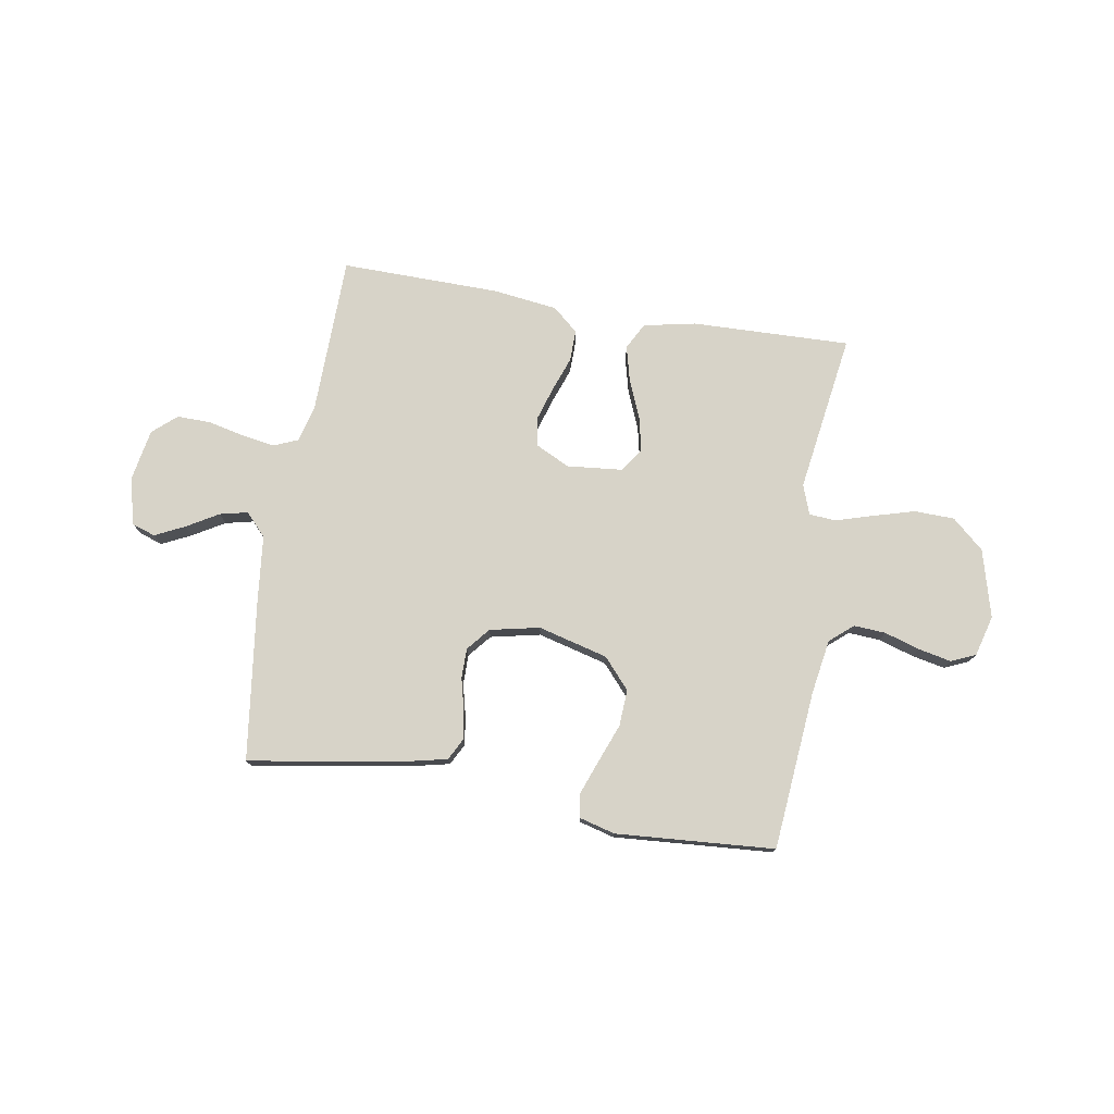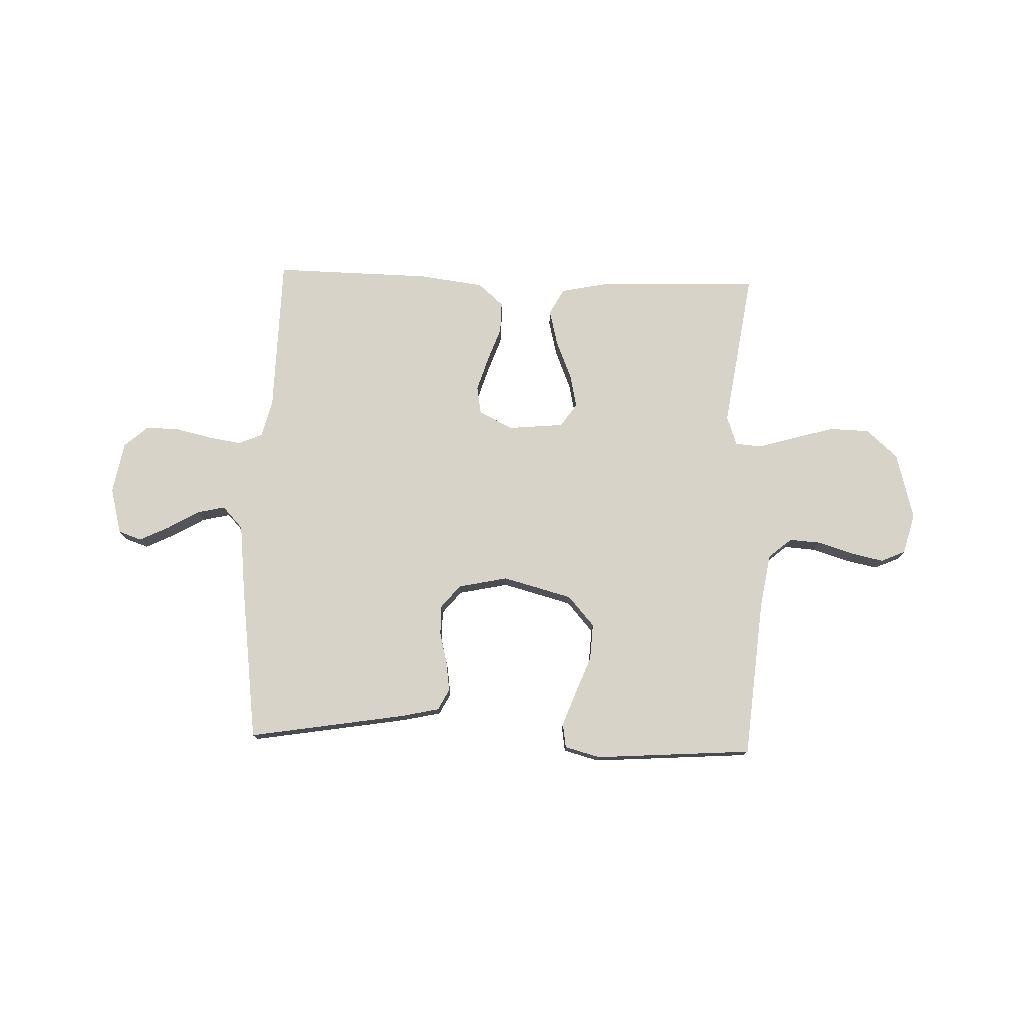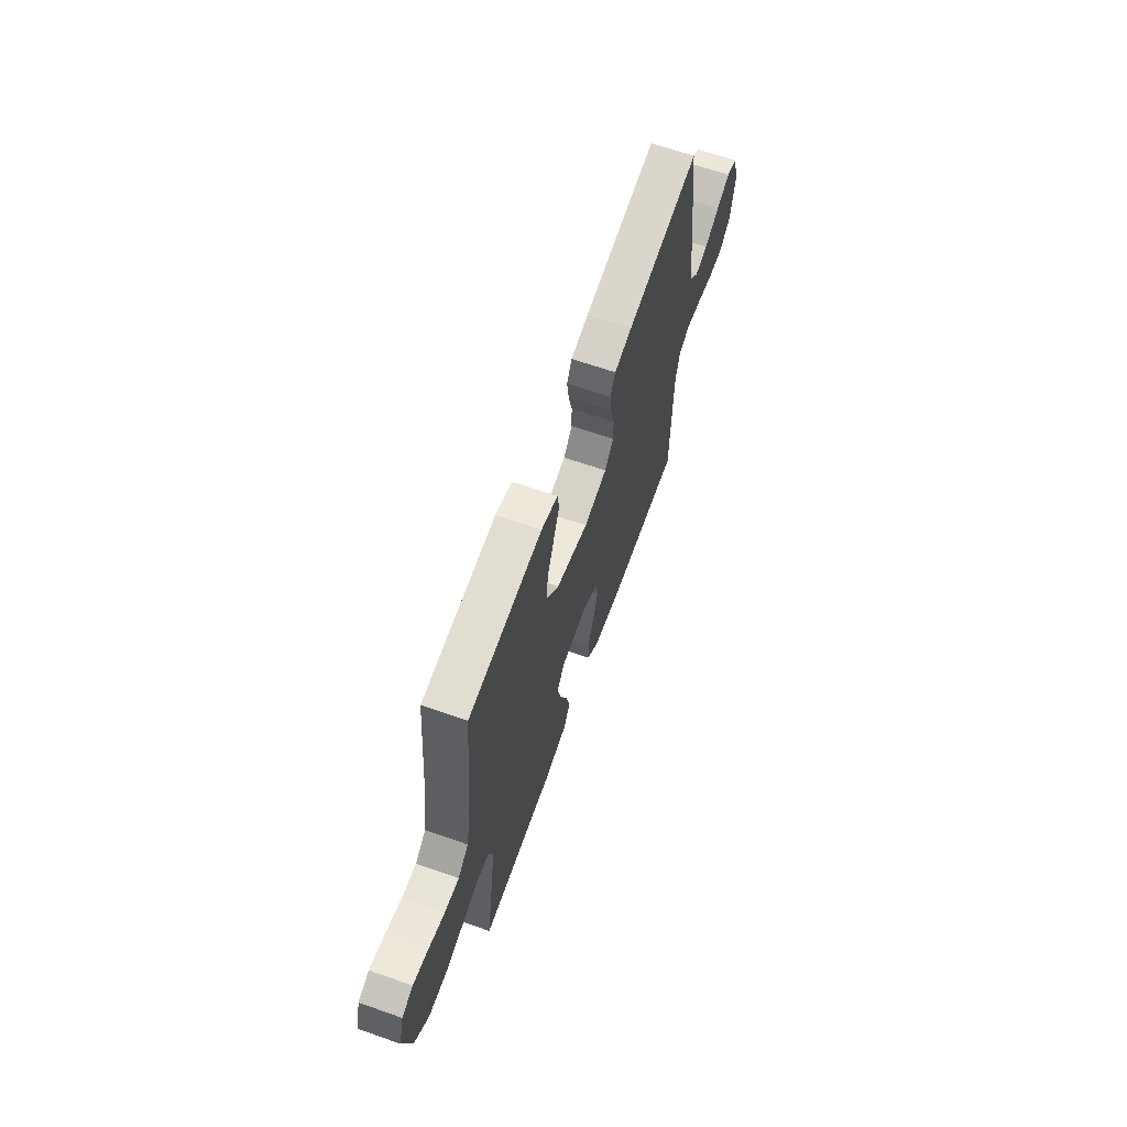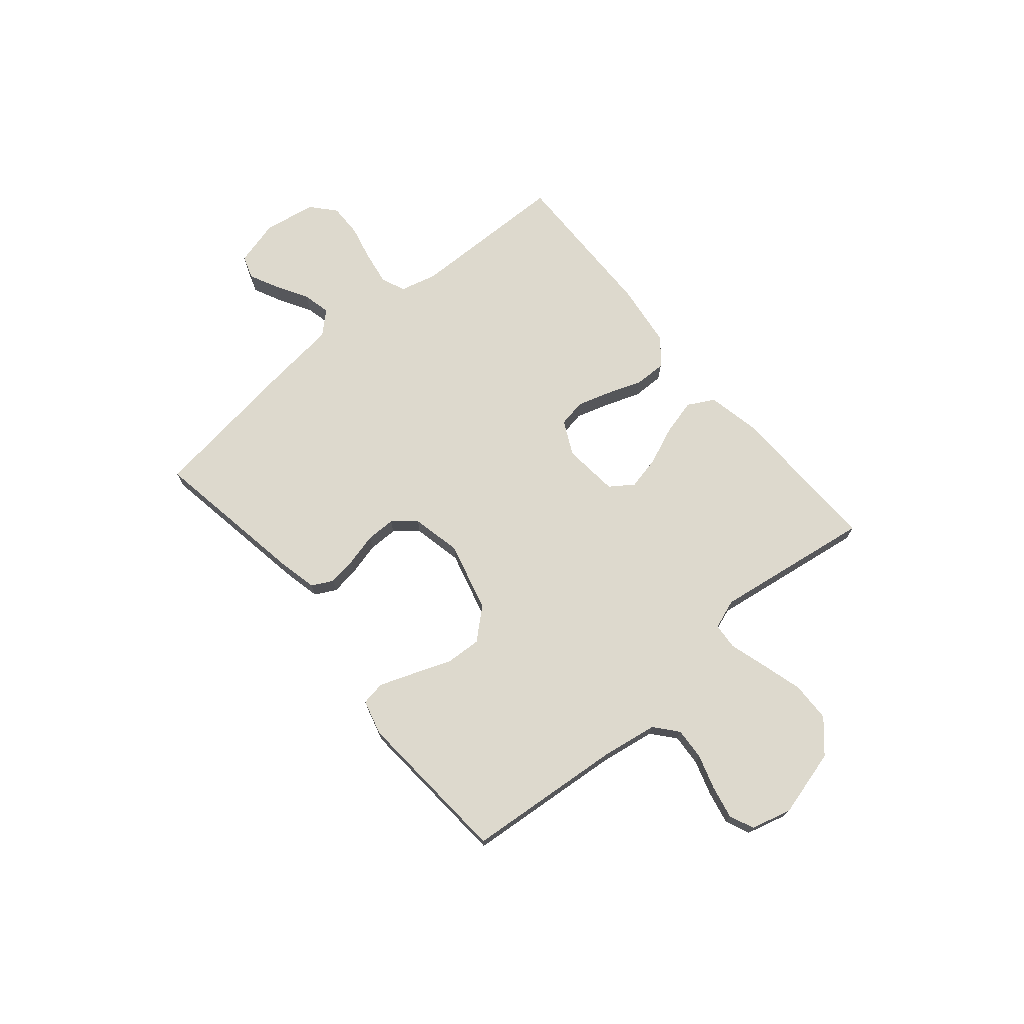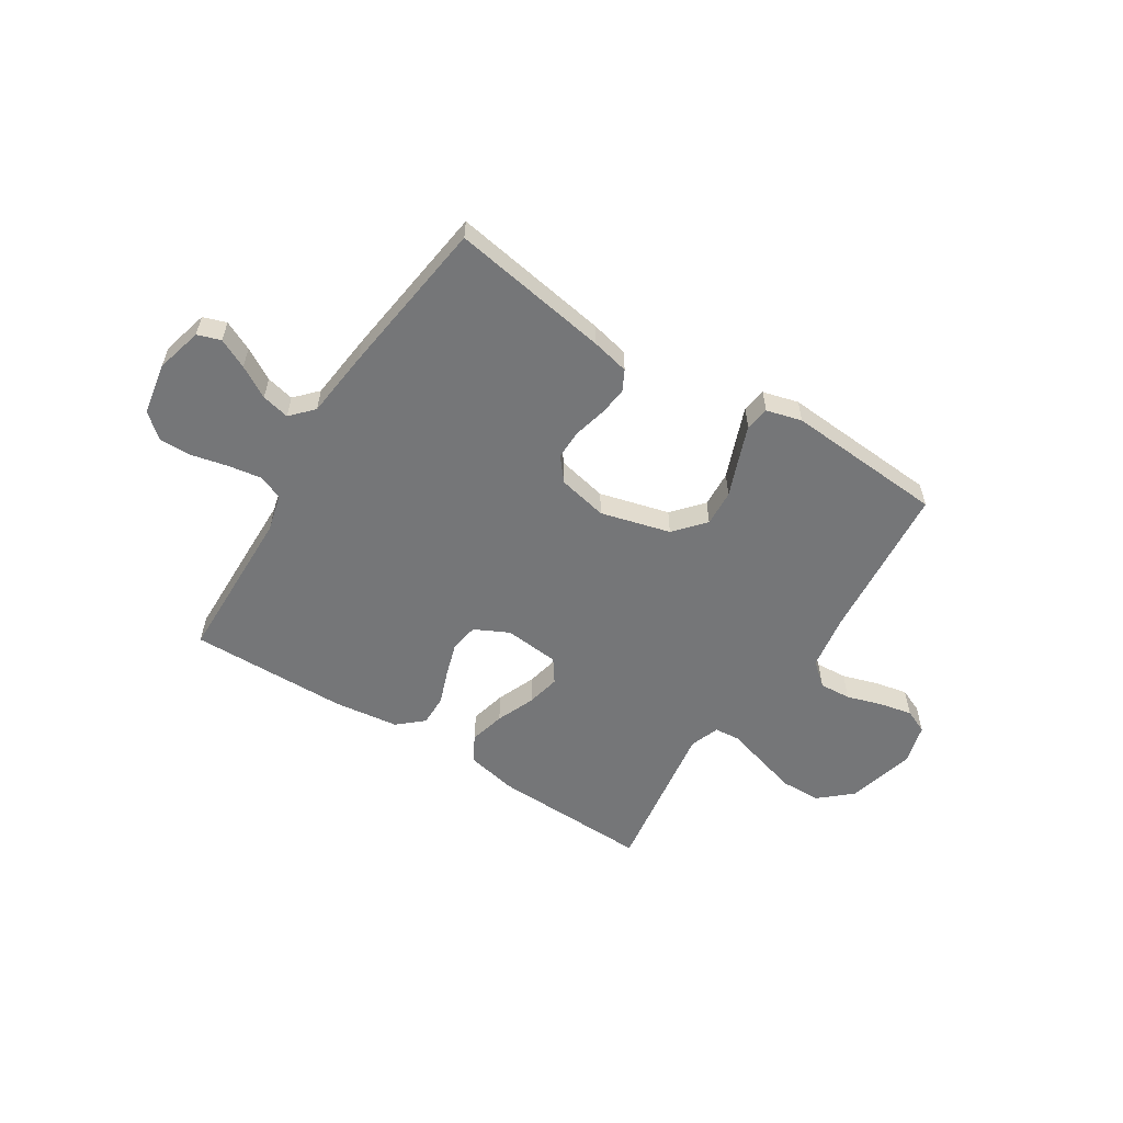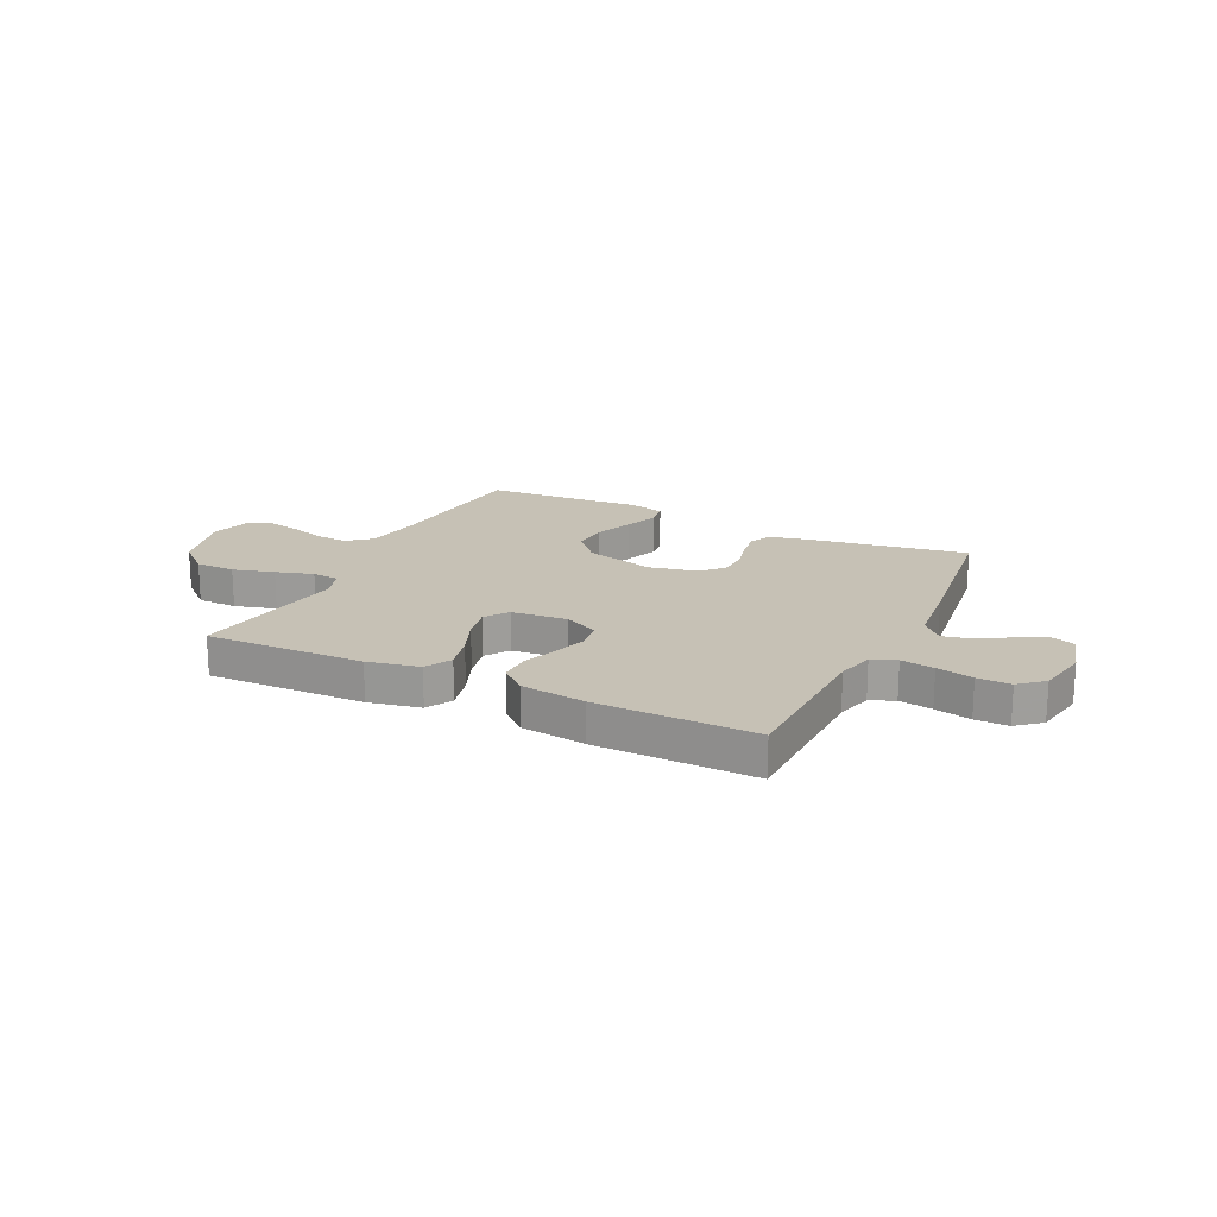
<metadata>
{"format":"obj","ext":"obj","renderer":"f3d","projection":"perspective","resolution":1024,"background":"white","views":[{"elev":76.6,"azim":9.4,"up":"+Y"},{"elev":76.7,"azim":1.9,"up":"+Y"},{"elev":64.3,"azim":109.5,"up":"+Z"},{"elev":72.0,"azim":49.8,"up":"+Y"},{"elev":-56.8,"azim":-32.4,"up":"+Y"},{"elev":18.7,"azim":-154.1,"up":"+Y"}]}
</metadata>
<code>
v 0.5 0.07 0.5
v 0.527 0.07 0.2
v 0.544 0.07 0.096
v 0.588 0.07 0.059
v 0.648 0.07 0.063
v 0.715 0.07 0.084
v 0.777 0.07 0.097
v 0.823 0.07 0.077
v 0.844 0.07 0
v 0.81 0.07 -0.128
v 0.75 0.07 -0.181
v 0.674 0.07 -0.183
v 0.596 0.07 -0.161
v 0.525 0.07 -0.14
v 0.475 0.07 -0.144
v 0.455 0.07 -0.2
v 0.5 0.07 -0.5
v 0.2 0.07 -0.492
v 0.102 0.07 -0.472
v 0.075 0.07 -0.422
v 0.092 0.07 -0.354
v 0.122 0.07 -0.281
v 0.136 0.07 -0.217
v 0.105 0.07 -0.173
v 0 0.07 -0.163
v -0.065 0.07 -0.195
v -0.074 0.07 -0.248
v -0.054 0.07 -0.312
v -0.03 0.07 -0.378
v -0.029 0.07 -0.437
v -0.077 0.07 -0.479
v -0.2 0.07 -0.495
v -0.5 0.07 -0.5
v -0.506 0.07 -0.2
v -0.524 0.07 -0.13
v -0.57 0.07 -0.111
v -0.633 0.07 -0.121
v -0.702 0.07 -0.137
v -0.765 0.07 -0.138
v -0.81 0.07 -0.099
v -0.828 0.07 0
v -0.805 0.07 0.088
v -0.761 0.07 0.103
v -0.705 0.07 0.076
v -0.645 0.07 0.041
v -0.592 0.07 0.029
v -0.553 0.07 0.071
v -0.539 0.07 0.2
v -0.5 0.07 0.5
v -0.2 0.07 0.451
v -0.128 0.07 0.435
v -0.107 0.07 0.395
v -0.115 0.07 0.34
v -0.13 0.07 0.279
v -0.13 0.07 0.223
v -0.094 0.07 0.18
v 0 0.07 0.16
v 0.132 0.07 0.195
v 0.182 0.07 0.252
v 0.178 0.07 0.321
v 0.15 0.07 0.393
v 0.126 0.07 0.457
v 0.133 0.07 0.503
v 0.2 0.07 0.521
v 0.5 0 0.5
v 0.527 0 0.2
v 0.544 0 0.096
v 0.588 0 0.059
v 0.648 0 0.063
v 0.715 0 0.084
v 0.777 0 0.097
v 0.823 0 0.077
v 0.844 0 0
v 0.81 0 -0.128
v 0.75 0 -0.181
v 0.674 0 -0.183
v 0.596 0 -0.161
v 0.525 0 -0.14
v 0.475 0 -0.144
v 0.455 0 -0.2
v 0.5 0 -0.5
v 0.2 0 -0.492
v 0.102 0 -0.472
v 0.075 0 -0.422
v 0.092 0 -0.354
v 0.122 0 -0.281
v 0.136 0 -0.217
v 0.105 0 -0.173
v 0 0 -0.163
v -0.065 0 -0.195
v -0.074 0 -0.248
v -0.054 0 -0.312
v -0.03 0 -0.378
v -0.029 0 -0.437
v -0.077 0 -0.479
v -0.2 0 -0.495
v -0.5 0 -0.5
v -0.506 0 -0.2
v -0.524 0 -0.13
v -0.57 0 -0.111
v -0.633 0 -0.121
v -0.702 0 -0.137
v -0.765 0 -0.138
v -0.81 0 -0.099
v -0.828 0 0
v -0.805 0 0.088
v -0.761 0 0.103
v -0.705 0 0.076
v -0.645 0 0.041
v -0.592 0 0.029
v -0.553 0 0.071
v -0.539 0 0.2
v -0.5 0 0.5
v -0.2 0 0.451
v -0.128 0 0.435
v -0.107 0 0.395
v -0.115 0 0.34
v -0.13 0 0.279
v -0.13 0 0.223
v -0.094 0 0.18
v 0 0 0.16
v 0.132 0 0.195
v 0.182 0 0.252
v 0.178 0 0.321
v 0.15 0 0.393
v 0.126 0 0.457
v 0.133 0 0.503
v 0.2 0 0.521
f 64 1 2
f 63 64 2
f 62 63 2
f 61 62 2
f 60 61 2
f 59 60 2 3
f 58 59 3 4
f 57 58 4
f 52 53 54
f 51 52 54
f 50 51 54
f 49 50 54
f 48 49 54
f 47 48 54
f 46 47 54 55
f 43 44 45
f 42 43 45
f 41 42 45
f 40 41 45
f 39 40 45
f 38 39 45
f 37 38 45
f 36 37 45 46
f 46 55 56
f 36 46 56
f 35 36 56
f 32 33 34
f 31 32 34
f 30 31 34
f 29 30 34
f 28 29 34
f 27 28 34 35
f 20 21 22
f 19 20 22
f 18 19 22
f 17 18 22
f 16 17 22
f 15 16 22 23
f 12 13 14
f 11 12 14
f 10 11 14
f 9 10 14
f 8 9 14
f 7 8 14
f 6 7 14
f 5 6 14
f 4 5 14 15
f 15 23 24
f 4 15 24
f 57 4 24
f 26 27 35 56
f 25 26 56 57
f 24 25 57
f 66 65 128
f 66 128 127
f 66 127 126
f 66 126 125
f 66 125 124
f 67 66 124 123
f 68 67 123 122
f 68 122 121
f 118 117 116
f 118 116 115
f 118 115 114
f 118 114 113
f 118 113 112
f 118 112 111
f 119 118 111 110
f 109 108 107
f 109 107 106
f 109 106 105
f 109 105 104
f 109 104 103
f 109 103 102
f 109 102 101
f 110 109 101 100
f 120 119 110
f 120 110 100
f 120 100 99
f 98 97 96
f 98 96 95
f 98 95 94
f 98 94 93
f 98 93 92
f 99 98 92 91
f 86 85 84
f 86 84 83
f 86 83 82
f 86 82 81
f 86 81 80
f 87 86 80 79
f 78 77 76
f 78 76 75
f 78 75 74
f 78 74 73
f 78 73 72
f 78 72 71
f 78 71 70
f 78 70 69
f 79 78 69 68
f 88 87 79
f 88 79 68
f 88 68 121
f 120 99 91 90
f 121 120 90 89
f 121 89 88
f 1 65 66 2
f 2 66 67 3
f 3 67 68 4
f 4 68 69 5
f 5 69 70 6
f 6 70 71 7
f 7 71 72 8
f 8 72 73 9
f 9 73 74 10
f 10 74 75 11
f 11 75 76 12
f 12 76 77 13
f 13 77 78 14
f 14 78 79 15
f 15 79 80 16
f 16 80 81 17
f 17 81 82 18
f 18 82 83 19
f 19 83 84 20
f 20 84 85 21
f 21 85 86 22
f 22 86 87 23
f 23 87 88 24
f 24 88 89 25
f 25 89 90 26
f 26 90 91 27
f 27 91 92 28
f 28 92 93 29
f 29 93 94 30
f 30 94 95 31
f 31 95 96 32
f 32 96 97 33
f 33 97 98 34
f 34 98 99 35
f 35 99 100 36
f 36 100 101 37
f 37 101 102 38
f 38 102 103 39
f 39 103 104 40
f 40 104 105 41
f 41 105 106 42
f 42 106 107 43
f 43 107 108 44
f 44 108 109 45
f 45 109 110 46
f 46 110 111 47
f 47 111 112 48
f 48 112 113 49
f 49 113 114 50
f 50 114 115 51
f 51 115 116 52
f 52 116 117 53
f 53 117 118 54
f 54 118 119 55
f 55 119 120 56
f 56 120 121 57
f 57 121 122 58
f 58 122 123 59
f 59 123 124 60
f 60 124 125 61
f 61 125 126 62
f 62 126 127 63
f 63 127 128 64
f 64 128 65 1

</code>
